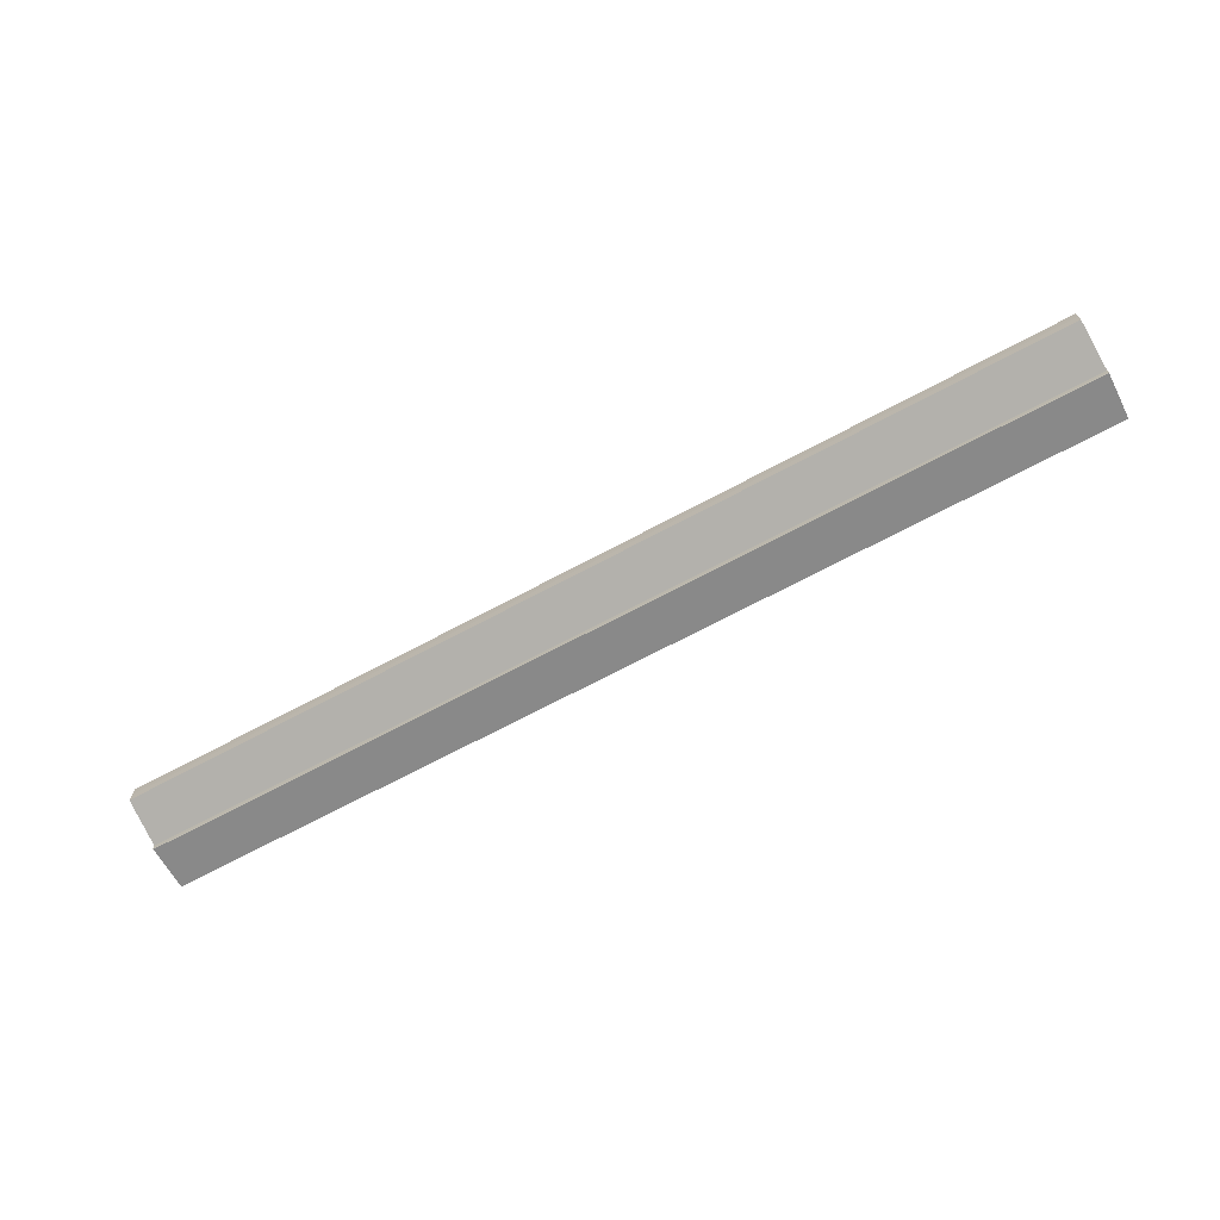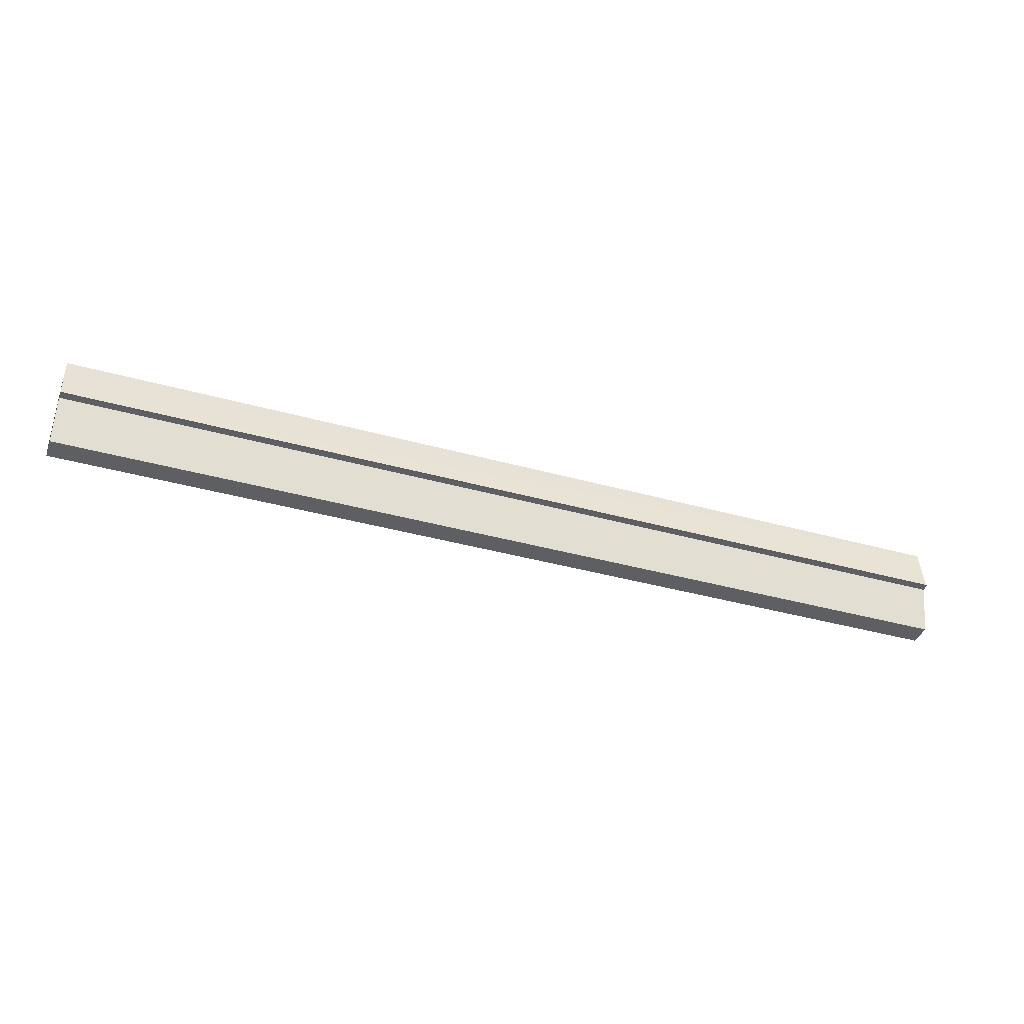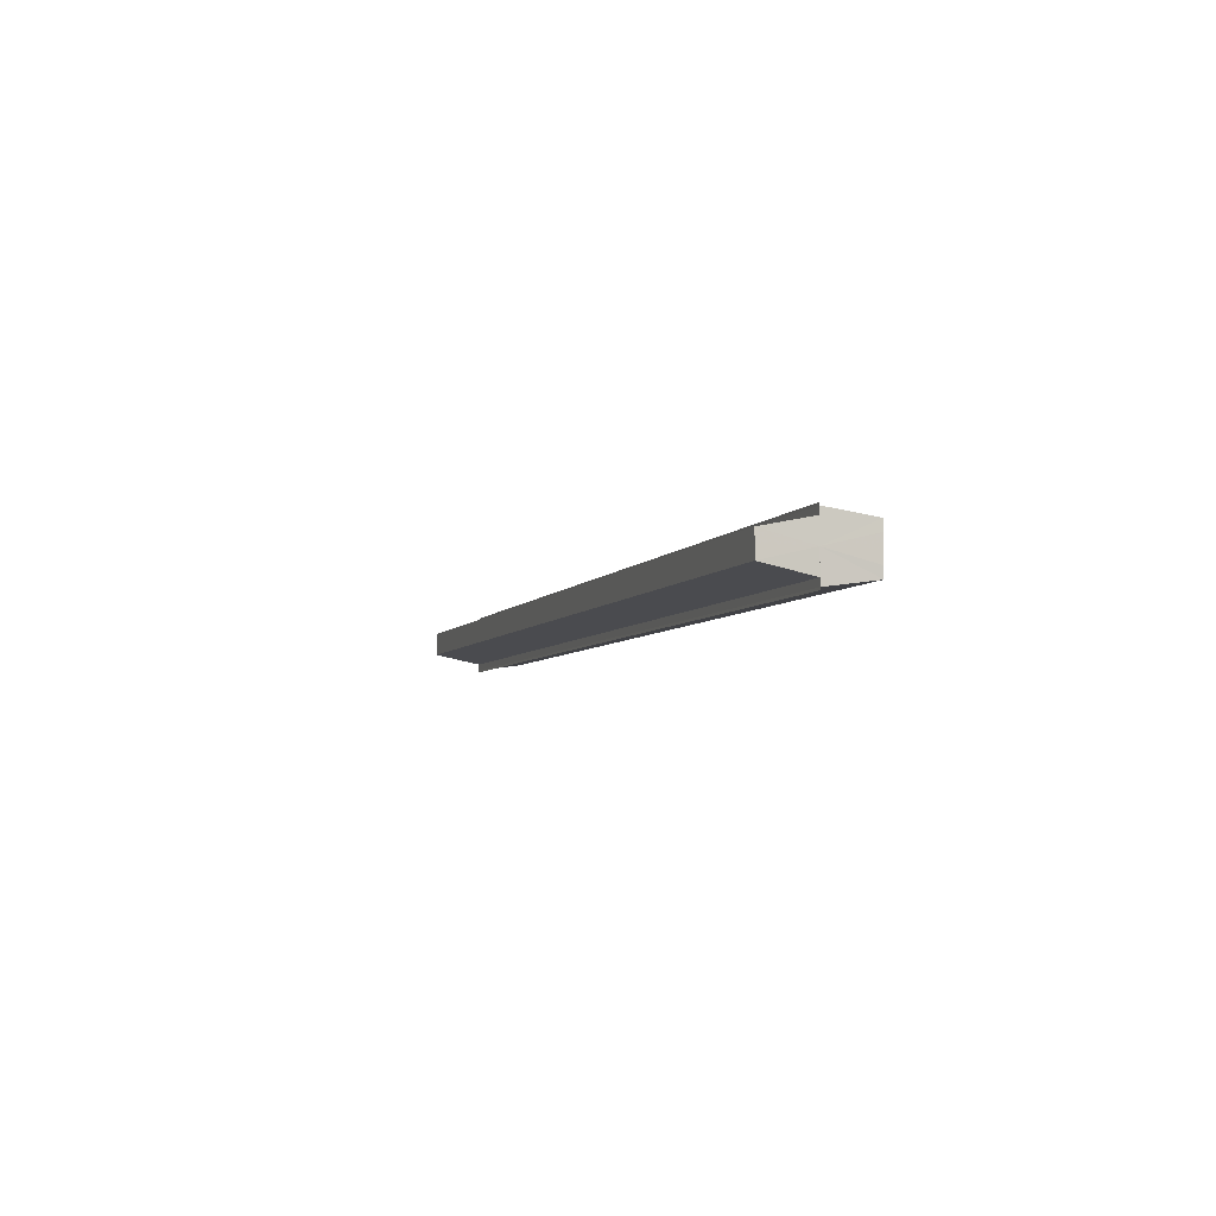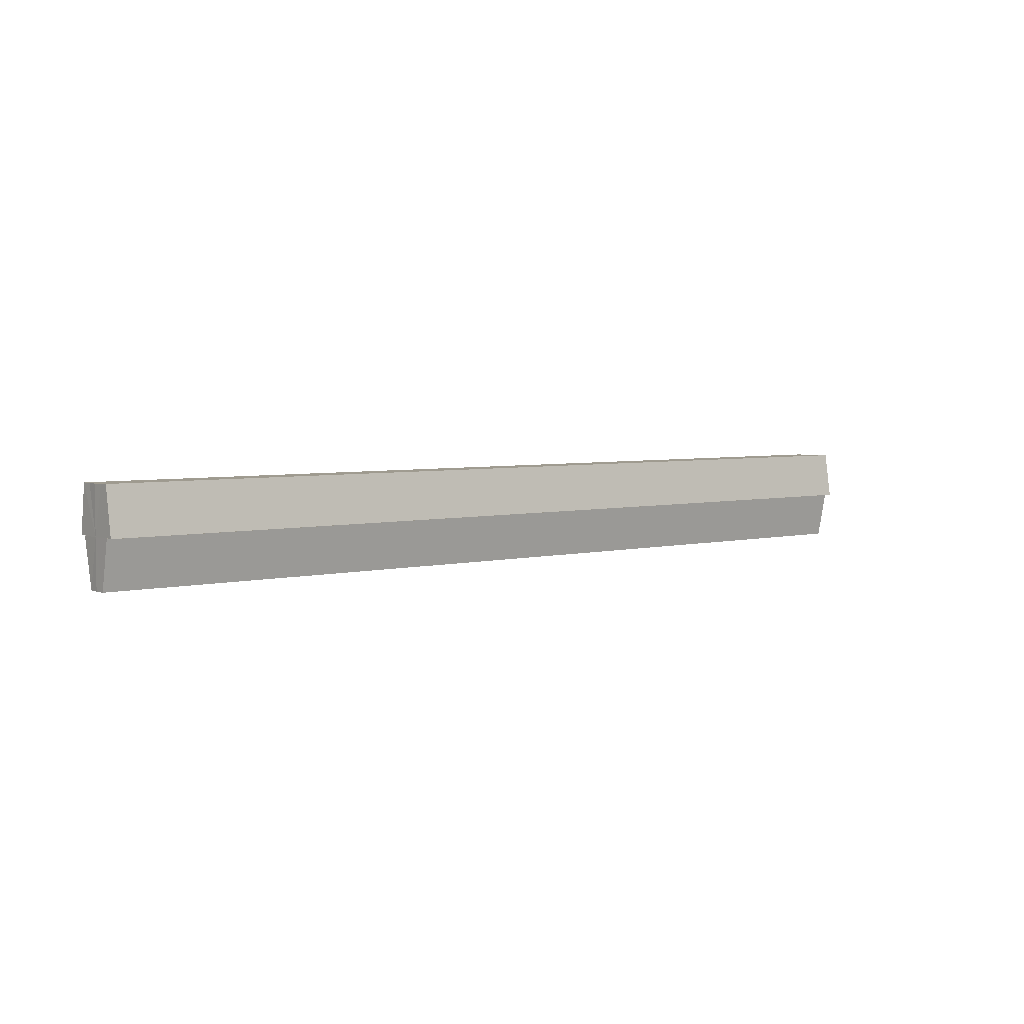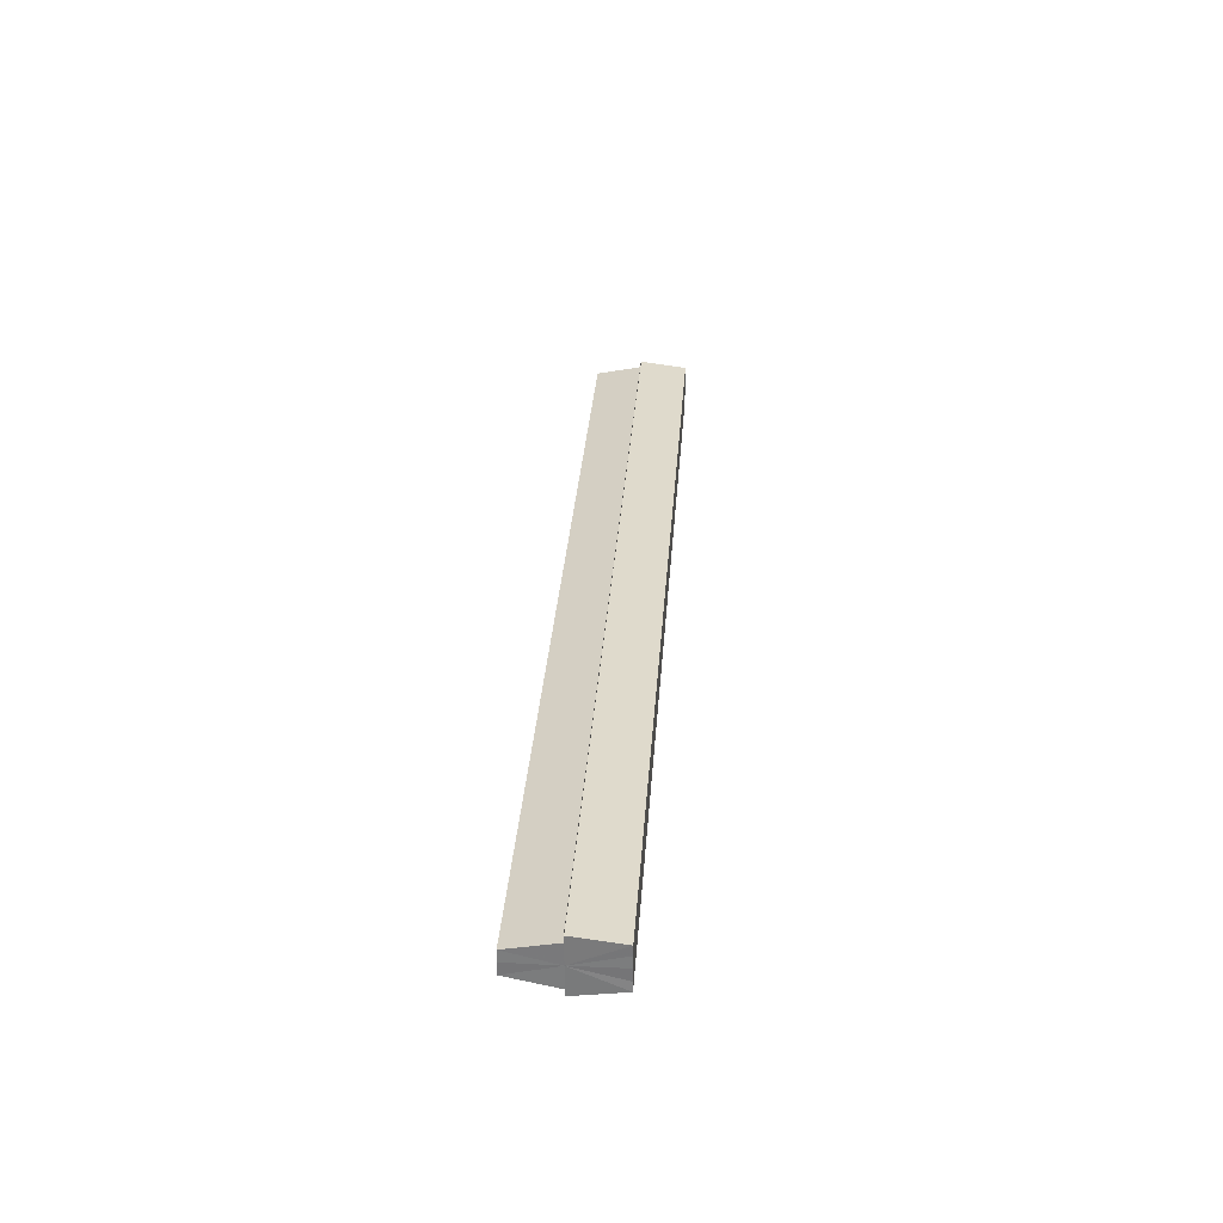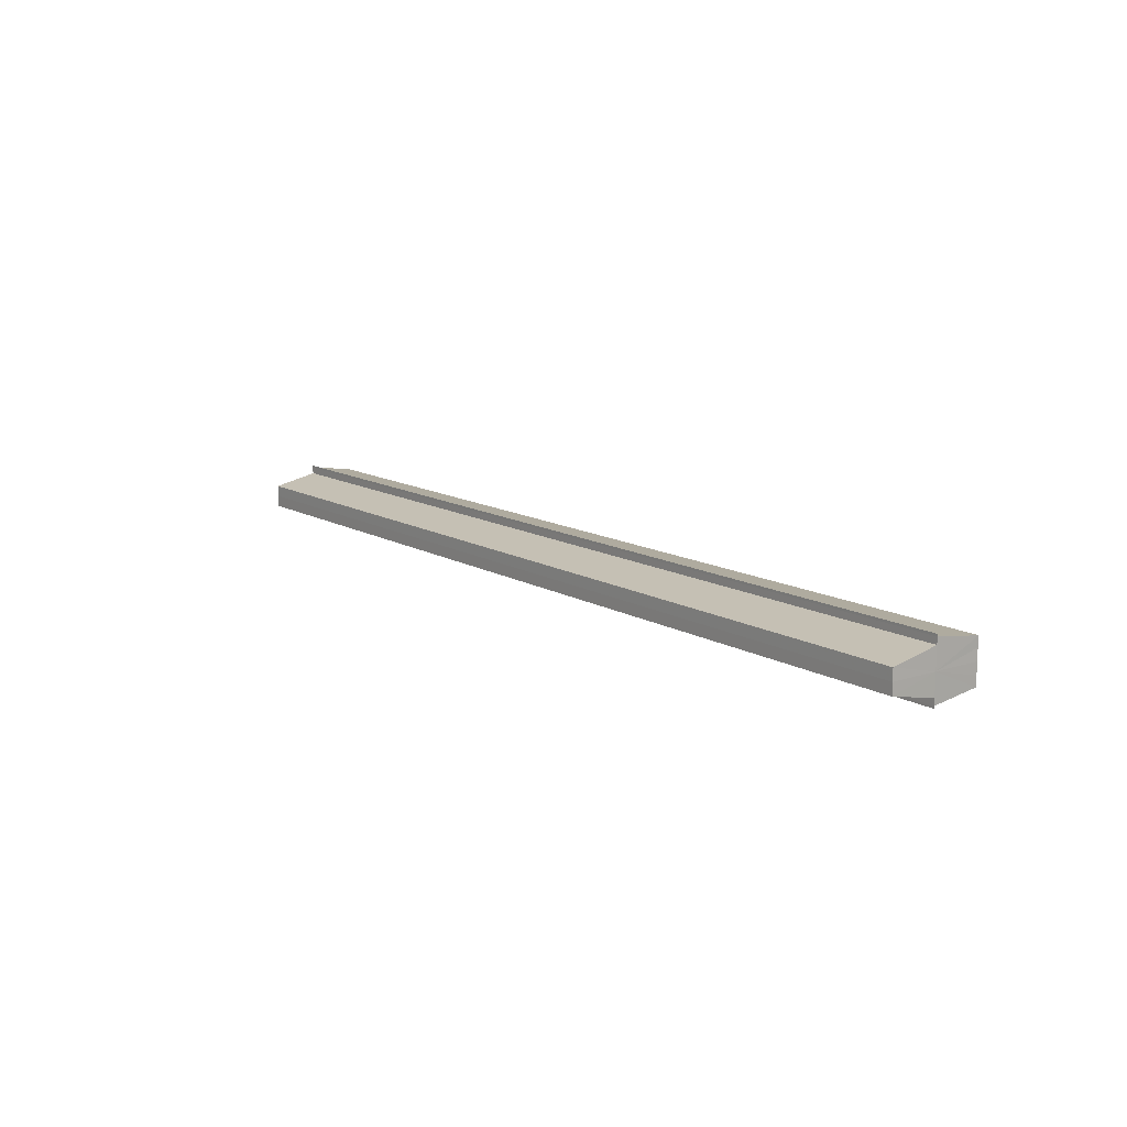
<metadata>
{"format":"obj","ext":"obj","renderer":"f3d","projection":"perspective","resolution":1024,"background":"white","views":[{"elev":-70.0,"azim":28.0,"up":"+Z"},{"elev":-39.7,"azim":161.0,"up":"+Y"},{"elev":-5.3,"azim":72.4,"up":"+Z"},{"elev":4.2,"azim":-39.5,"up":"+Y"},{"elev":31.3,"azim":93.9,"up":"+Z"},{"elev":12.8,"azim":52.6,"up":"+Z"}]}
</metadata>
<code>
o 16692
v 2245 1880 7.172
v 2245 1880 7.173
v 2244 1880 7.172
v 2245 1880 7.174
v 2244 1880 7.174
v 2245 1880 7.173
v 2244 1880 7.173
v 2245 1880 7.179
v 2245 1880 7.174
v 2244 1880 7.176
v 2244 1880 7.174
v 2245 1880 7.176
v 2244 1880 7.179
v 2245 1880 7.176
v 2245 1880 7.179
v 2244 1880 7.181
v 2245 1880 7.179
v 2245 1880 7.181
v 2244 1880 7.183
v 2245 1880 7.181
v 2245 1880 7.183
v 2245 1880 7.181
v 2245 1880 7.179
v 2244 1880 7.181
v 2245 1880 7.176
v 2244 1880 7.179
v 2245 1880 7.174
v 2244 1880 7.176
v 2245 1880 7.183
v 2244 1880 7.185
v 2244 1880 7.183
v 2245 1880 7.185
v 2245 1880 7.185
v 2244 1880 7.185
v 2245 1880 7.185
v 2245 1880 7.185
v 2245 1880 7.183
v 2244 1880 7.185
v 2244 1880 7.185
v 2245 1880 7.185
v 2245 1880 7.185
v 2244 1880 7.183
v 2244 1880 7.185
v 2245 1880 7.183
v 2245 1880 7.185
v 2244 1880 7.181
v 2244 1880 7.183
v 2244 1880 7.179
v 2245 1880 7.181
v 2244 1880 7.176
v 2245 1880 7.179
v 2244 1880 7.174
v 2245 1880 7.176
v 2244 1880 7.179
v 2244 1880 7.183
v 2244 1880 7.181
v 2244 1880 7.179
v 2244 1880 7.176
v 2244 1880 7.174
v 2244 1880 7.173
v 2244 1880 7.174
v 2244 1880 7.176
v 2244 1880 7.179
v 2244 1880 7.181
v 2244 1880 7.183
v 2245 1880 7.173
v 2245 1880 7.174
v 2244 1880 7.173
v 2244 1880 7.173
v 2244 1880 7.174
v 2245 1880 7.172
v 2244 1880 7.172
v 2245 1880 7.173
v 2245 1880 7.172
v 2245 1880 7.174
v 2245 1880 7.176
v 2245 1880 7.179
v 2244 1880 7.176
v 2245 1880 7.181
v 2244 1880 7.179
v 2245 1880 7.183
v 2244 1880 7.181
v 2245 1880 7.176
v 2245 1880 7.174
v 2245 1880 7.179
v 2245 1880 7.181
v 2245 1880 7.183
f 1 2 3
f 4 2 5
f 3 6 7
f 5 6 7
f 8 6 9
f 10 9 11
f 8 9 12
f 13 14 10
f 8 12 15
f 16 17 13
f 8 15 18
f 19 20 16
f 21 22 19
f 22 23 24
f 23 25 26
f 25 27 28
f 8 18 29
f 30 29 31
f 8 29 32
f 30 33 34
f 35 36 30
f 35 37 30
f 38 32 39
f 40 41 38
f 42 32 43
f 44 45 42
f 46 44 47
f 48 49 46
f 50 51 48
f 52 53 50
f 54 43 55
f 54 55 56
f 54 56 57
f 54 57 58
f 54 58 59
f 54 59 60
f 54 61 62
f 54 62 63
f 54 63 64
f 54 64 65
f 66 67 68
f 69 67 70
f 68 71 72
f 73 74 68
f 75 76 70
f 76 77 78
f 77 79 80
f 79 81 82
f 8 83 84
f 8 85 83
f 8 86 85
f 8 87 86

</code>
